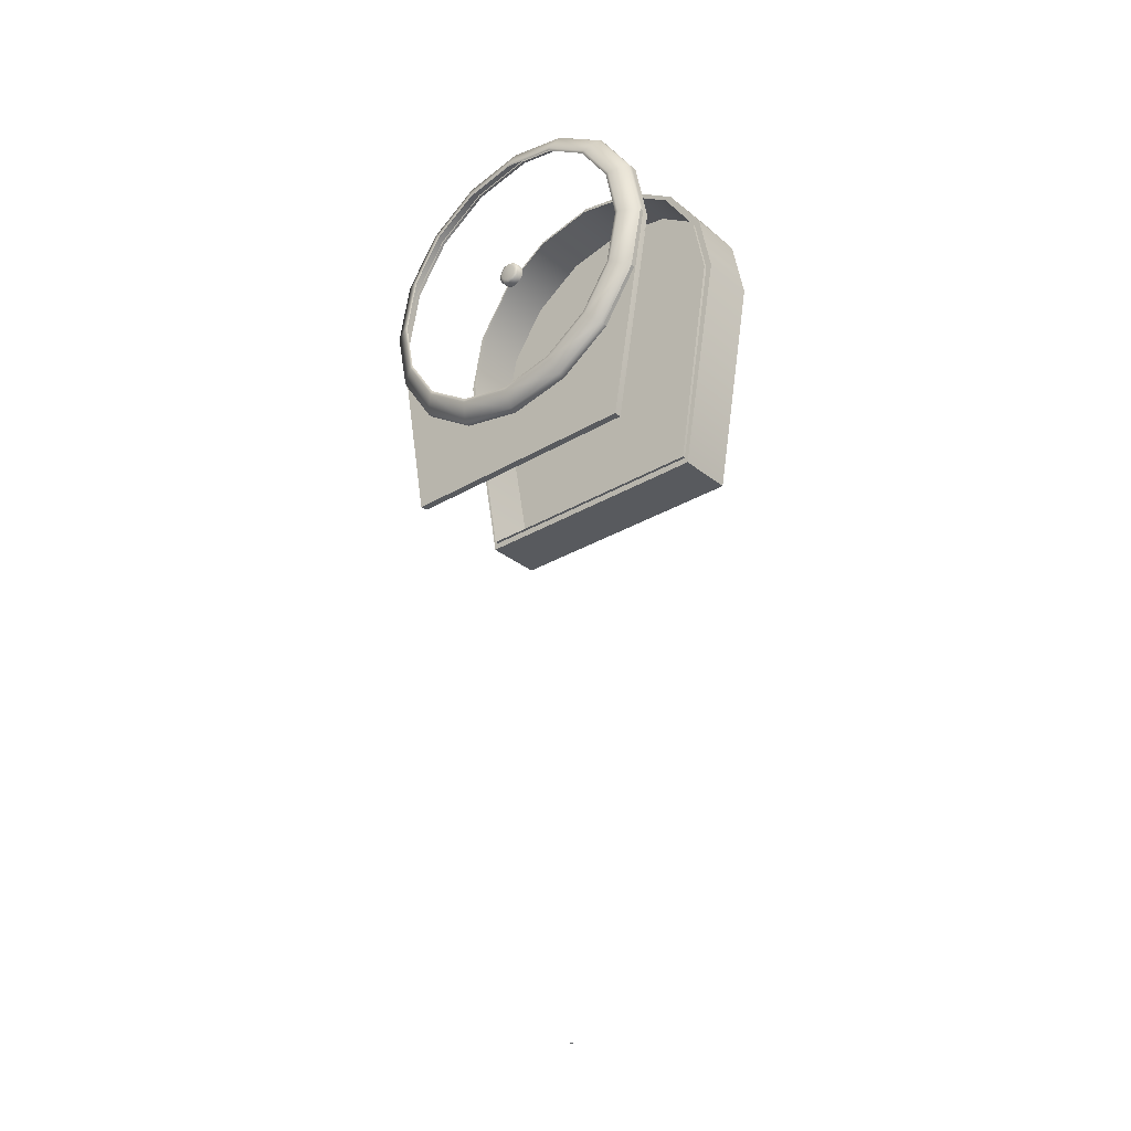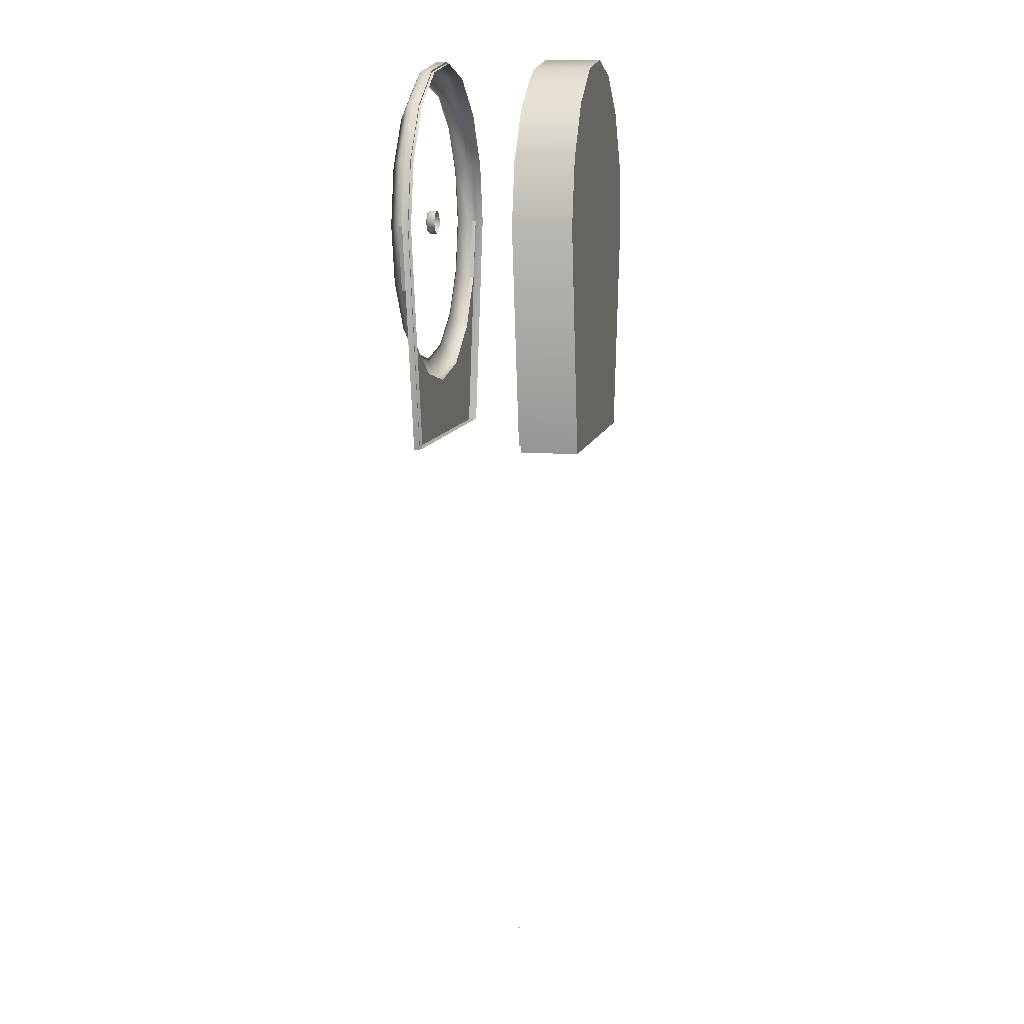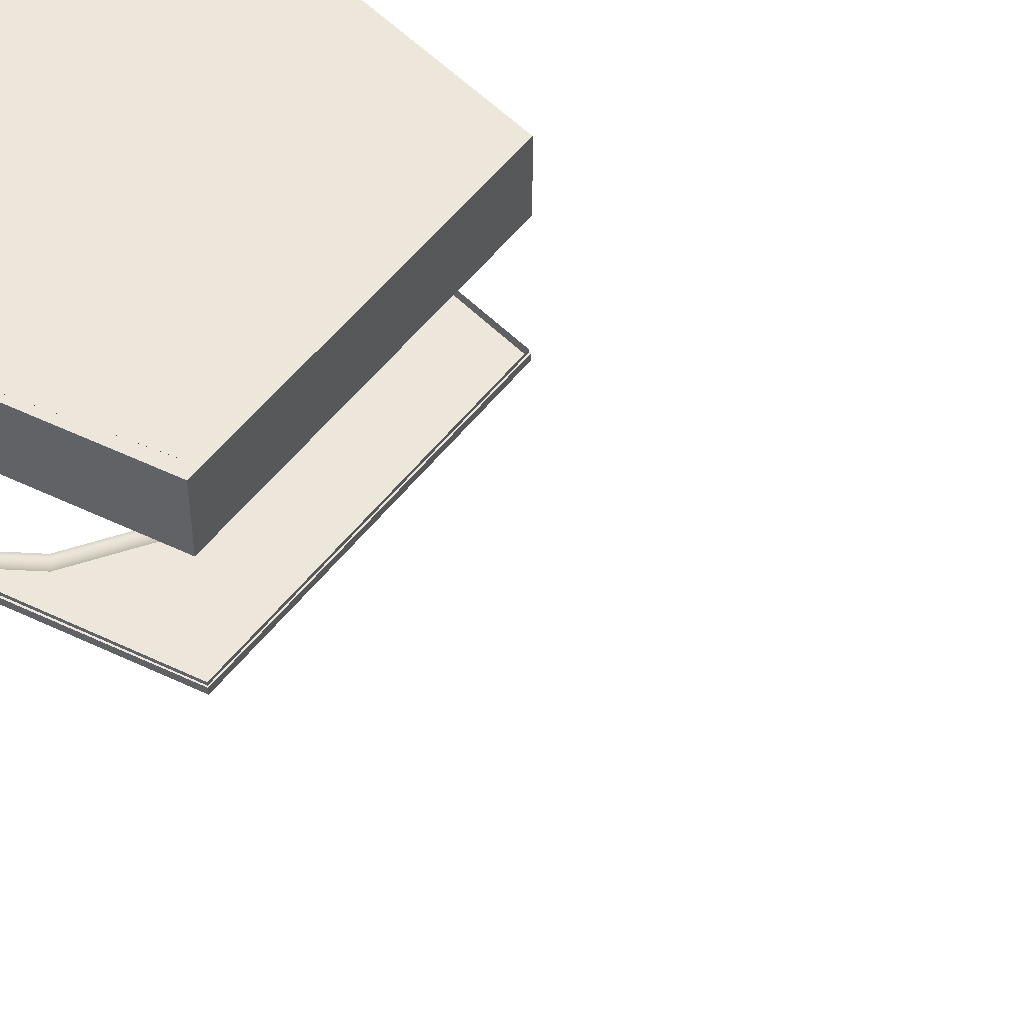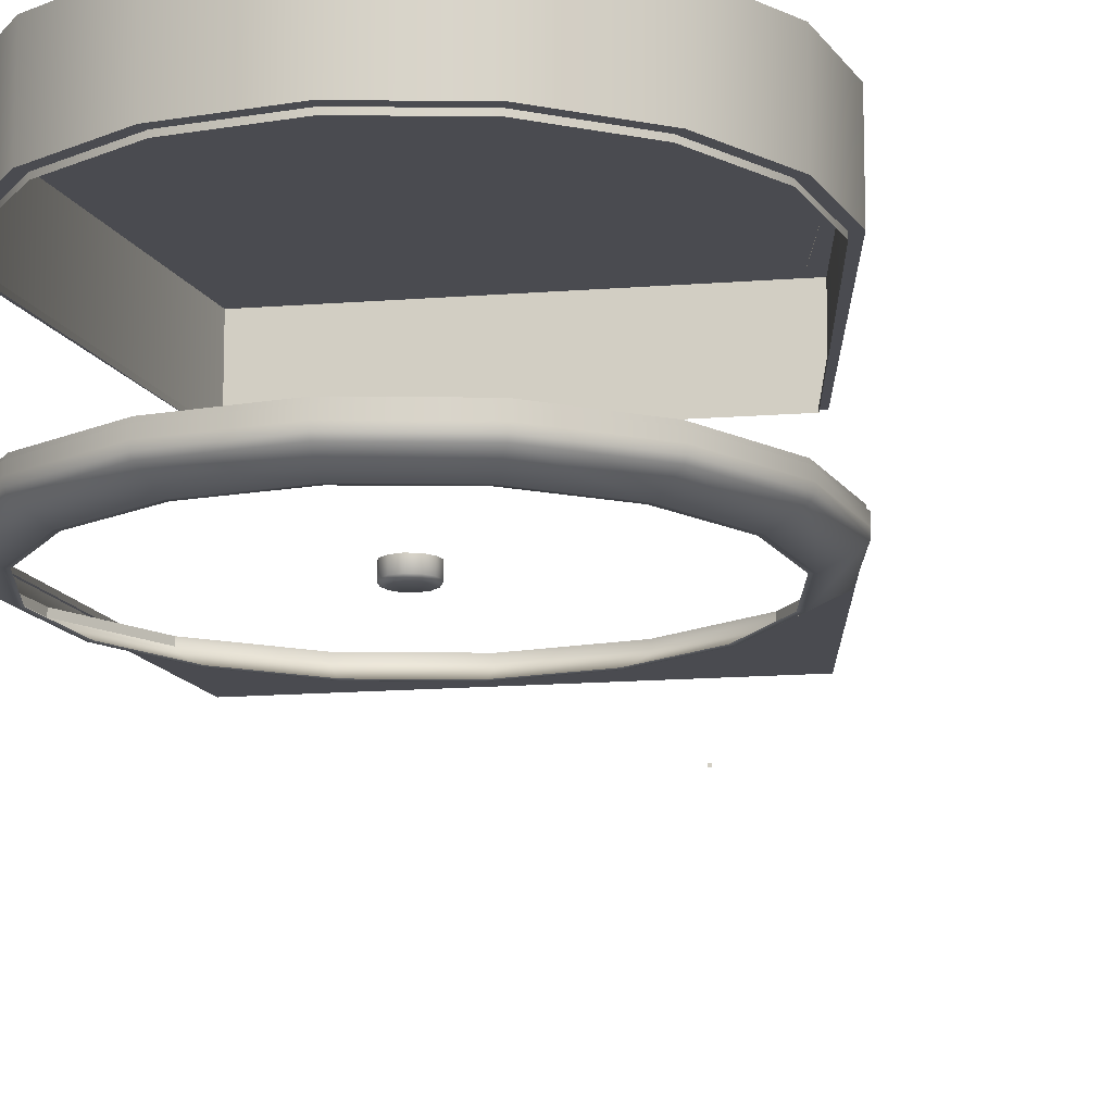
<metadata>
{"format":"obj","ext":"obj","renderer":"f3d","projection":"perspective","resolution":1024,"background":"white","views":[{"elev":-30.5,"azim":40.8,"up":"+Z"},{"elev":10.0,"azim":101.3,"up":"+Z"},{"elev":53.2,"azim":127.0,"up":"+Y"},{"elev":-14.6,"azim":9.8,"up":"+Y"}]}
</metadata>
<code>
o AlarmClock_4_AlarmClock_4_0_GeomSubset_0
v 0.0005 0.002847 -0.3418
v -0.0005 0.002847 -0.3418
v 0.0005 0.003846 -0.3418
v -0.0005 0.003846 -0.3418
v 0.0005 0.002847 -0.3418
v -0.0005 0.002847 -0.3418
v 0.0005 0.003846 -0.3418
v -0.0005 0.003846 -0.3418
v 0.0005 0.002847 -0.3418
v -0.0005 0.002847 -0.3418
v 0.0005 0.003846 -0.3418
v -0.0005 0.003846 -0.3418
v 0.0005 0.002847 -0.3418
v -0.0005 0.002847 -0.3418
v 0.0005 0.003846 -0.3418
v -0.0005 0.003846 -0.3418
v 0.0005 0.002847 -0.3418
v -0.0005 0.002847 -0.3418
v 0.0005 0.003846 -0.3418
v -0.0005 0.003846 -0.3418
v -0.06885 0.04085 0.03725
v -0.05269 0.04085 0.06142
v -0.02852 0.04085 0.07758
v 0 0.04085 0.08325
v 0.02852 0.04085 0.07758
v 0.05269 0.04085 0.06142
v 0.06885 0.04086 0.03725
v 0.07452 0.04085 0.008727
v 0.06885 0.04086 -0.01979
v 0.05269 0.04085 -0.04397
v 0.02852 0.04086 -0.06012
v 0 0.04086 -0.06579
v -0.02852 0.04085 -0.06012
v -0.05269 0.04085 -0.04397
v -0.06885 0.04086 -0.01979
v -0.07452 0.04086 0.008727
v -0.06885 -0.03416 0.03725
v -0.05269 -0.03416 0.06142
v -0.02852 -0.03416 0.07758
v 0 -0.03416 0.08325
v 0.02852 -0.03416 0.07758
v 0.05269 -0.03416 0.06142
v 0.06885 -0.03416 0.03725
v 0.07452 -0.03416 0.008727
v 0.05269 -0.03416 -0.04397
v 0.02852 -0.03416 -0.06012
v 0 -0.03416 -0.06579
v -0.02852 -0.03416 -0.06012
v -0.05269 -0.03416 -0.04397
v -0.07452 -0.03416 0.008727
v 0 0.04086 0.008727
v 0.05698 0.04086 -0.09183
v 0.05264 0.04086 -0.09183
v 0.05264 -0.03416 -0.09183
v 0.05698 -0.03416 -0.09183
v 0.04029 0.04085 -0.09183
v 0.04029 -0.03416 -0.09183
v 0.0218 0.04086 -0.09183
v 0.0218 -0.03416 -0.09183
v 0 0.04085 -0.09183
v 0 -0.03416 -0.09183
v -0.0218 0.04086 -0.09183
v -0.0218 -0.03416 -0.09183
v -0.04029 0.04085 -0.09183
v -0.04029 -0.03416 -0.09183
v -0.05264 0.04086 -0.09183
v -0.05264 -0.03416 -0.09183
v -0.05697 0.04086 -0.09183
v -0.05697 -0.03416 -0.09183
v -0.04154 -0.03696 0.05027
v 0 -0.03696 0.008727
v -0.02248 -0.03696 0.063
v 0 -0.03696 0.06747
v 0.02248 -0.03696 0.063
v 0.04154 -0.03696 0.05027
v 0.05428 -0.03696 0.03121
v 0.05875 -0.03696 0.008727
v 0.05428 -0.03696 -0.01375
v 0.04154 -0.03696 -0.03281
v 0.02248 -0.03696 -0.04555
v 0 -0.03696 -0.05002
v -0.02248 -0.03696 -0.04555
v -0.04154 -0.03696 -0.03281
v -0.05428 -0.03696 -0.01375
v -0.05875 -0.03696 0.008727
v -0.05428 -0.03696 0.03121
v -0.02438 -0.04008 0.06757
v -0.02465 -0.04132 0.06823
v -0.0252 -0.04136 0.06957
v -0.04657 -0.04136 0.0553
v -0.04554 -0.04132 0.05427
v -0.04504 -0.04008 0.05377
v 0 -0.04008 0.07242
v 0 -0.04132 0.07314
v 0 -0.04136 0.07459
v 0.02438 -0.04008 0.06757
v 0.02465 -0.04132 0.06823
v 0.0252 -0.04136 0.06957
v 0.04504 -0.04008 0.05377
v 0.04554 -0.04132 0.05427
v 0.04657 -0.04136 0.0553
v 0.05885 -0.04008 0.0331
v 0.05951 -0.04132 0.03338
v 0.06085 -0.04136 0.03393
v 0.0637 -0.04008 0.008727
v 0.06441 -0.04132 0.008727
v 0.06586 -0.04136 0.008727
v 0.05885 -0.04008 -0.01565
v 0.05951 -0.04132 -0.01592
v 0.06085 -0.04136 -0.01648
v 0.04504 -0.04008 -0.03631
v 0.04554 -0.04132 -0.03682
v 0.04657 -0.04136 -0.03784
v 0.02438 -0.04008 -0.05012
v 0.02465 -0.04132 -0.05078
v 0.0252 -0.04136 -0.05212
v 0 -0.04008 -0.05497
v 0 -0.04132 -0.05568
v 0 -0.04136 -0.05713
v -0.02438 -0.04008 -0.05012
v -0.02465 -0.04132 -0.05078
v -0.0252 -0.04136 -0.05212
v -0.04504 -0.04008 -0.03631
v -0.04554 -0.04132 -0.03682
v -0.04657 -0.04136 -0.03784
v -0.05885 -0.04008 -0.01565
v -0.05951 -0.04132 -0.01592
v -0.06085 -0.04136 -0.01648
v -0.0637 -0.04008 0.008727
v -0.06441 -0.04132 0.008727
v -0.06586 -0.04136 0.008727
v -0.05885 -0.04008 0.0331
v -0.05951 -0.04132 0.03338
v -0.06085 -0.04136 0.03393
v -0.05269 -0.036 0.06142
v -0.05217 -0.03722 0.06089
v -0.02852 -0.036 0.07758
v -0.02823 -0.03722 0.07688
v 0 -0.036 0.08325
v 0 -0.03722 0.0825
v 0.02852 -0.036 0.07758
v 0.02823 -0.03722 0.07688
v 0.05269 -0.036 0.06142
v 0.05217 -0.03722 0.06089
v 0.06885 -0.036 0.03725
v 0.06816 -0.03722 0.03696
v 0.07452 -0.036 0.008727
v 0.07377 -0.03722 0.008727
v 0.06885 -0.036 -0.01979
v 0.06816 -0.03722 -0.0195
v 0.05269 -0.036 -0.04397
v 0.05217 -0.03722 -0.04344
v 0.02852 -0.036 -0.06012
v 0.02823 -0.03722 -0.05943
v 0 -0.036 -0.06579
v 0 -0.03722 -0.06505
v -0.02852 -0.036 -0.06012
v -0.02823 -0.03722 -0.05943
v -0.05269 -0.036 -0.04397
v -0.05217 -0.03722 -0.04344
v -0.06885 -0.036 -0.01979
v -0.06816 -0.03722 -0.0195
v -0.07452 -0.036 0.008727
v -0.07377 -0.03722 0.008727
v -0.06885 -0.036 0.03725
v -0.06816 -0.03722 0.03696
v 0.06885 0.01403 0.03725
v 0.06885 0.01541 0.03725
v 0.05269 0.01541 0.06142
v 0.05269 0.01403 0.06142
v 0.02852 0.01541 0.07758
v 0.02852 0.01403 0.07758
v 0 0.01541 0.08325
v 0 0.01403 0.08325
v -0.02852 0.01541 0.07758
v -0.02852 0.01403 0.07758
v -0.05269 0.01541 0.06142
v -0.05269 0.01403 0.06142
v -0.06885 0.01541 0.03725
v -0.06885 0.01403 0.03725
v -0.07452 0.01541 0.008727
v -0.07452 0.01403 0.008727
v -0.05697 0.01541 -0.09183
v -0.05697 0.01403 -0.09183
v -0.05264 0.01541 -0.09183
v -0.05264 0.01403 -0.09183
v -0.04029 0.01541 -0.09183
v -0.04029 0.01403 -0.09183
v -0.0218 0.01541 -0.09183
v -0.0218 0.01403 -0.09183
v 0 0.01541 -0.09183
v 0 0.01403 -0.09183
v 0.0218 0.01541 -0.09183
v 0.0218 0.01403 -0.09183
v 0.04029 0.01541 -0.09183
v 0.04029 0.01403 -0.09183
v 0.05264 0.01541 -0.09183
v 0.05264 0.01403 -0.09183
v 0.05698 0.01541 -0.09183
v 0.05698 0.01403 -0.09183
v 0.07452 0.01541 0.008727
v 0.07452 0.01403 0.008727
v 0.06623 0.01403 0.03616
v 0.06623 0.01541 0.03616
v 0.07168 0.01541 0.008694
v 0.07168 0.01403 0.008694
v 0.05069 0.01403 0.05942
v 0.05069 0.01541 0.05942
v 0.02743 0.01403 0.07495
v 0.02743 0.01541 0.07495
v 0 0.01403 0.08041
v 0 0.01541 0.08041
v -0.02743 0.01403 0.07495
v -0.02743 0.01541 0.07495
v -0.05069 0.01403 0.05942
v -0.05069 0.01541 0.05942
v -0.06623 0.01403 0.03616
v -0.06623 0.01541 0.03616
v -0.07168 0.01403 0.008694
v -0.07168 0.01541 0.008694
v -0.05555 0.01403 -0.08894
v -0.05555 0.01541 -0.08894
v -0.05264 0.01403 -0.08894
v -0.05264 0.01541 -0.08894
v -0.04029 0.01403 -0.08894
v -0.04029 0.01541 -0.08894
v -0.0218 0.01403 -0.08894
v -0.0218 0.01541 -0.08894
v 0 0.01403 -0.08894
v 0 0.01541 -0.08894
v 0.0218 0.01403 -0.08894
v 0.0218 0.01541 -0.08894
v 0.04029 0.01403 -0.08894
v 0.04029 0.01541 -0.08894
v 0.05264 0.01403 -0.08894
v 0.05264 0.01541 -0.08894
v 0.05555 0.01403 -0.08894
v 0.05555 0.01541 -0.08894
v 0.05269 -0.03034 0.06142
v 0.06885 -0.03034 0.03725
v 0.07452 -0.03034 0.008727
v 0.05698 -0.03034 -0.09183
v 0.05264 -0.03034 -0.09183
v 0.04029 -0.03034 -0.09183
v 0.0218 -0.03034 -0.09183
v 0 -0.03034 -0.09183
v -0.0218 -0.03034 -0.09183
v -0.04029 -0.03034 -0.09183
v -0.05264 -0.03034 -0.09183
v -0.05697 -0.03034 -0.09183
v -0.07452 -0.03034 0.008727
v -0.06885 -0.03034 0.03725
v -0.05269 -0.03034 0.06142
v -0.02852 -0.03034 0.07758
v 0 -0.03034 0.08325
v 0.02852 -0.03034 0.07758
v 0.05269 -0.03159 0.06142
v 0.06885 -0.03159 0.03725
v 0.02852 -0.03159 0.07758
v 0 -0.03159 0.08325
v -0.02852 -0.03159 0.07758
v -0.05269 -0.03159 0.06142
v -0.06885 -0.03159 0.03725
v -0.07452 -0.03159 0.008727
v -0.05697 -0.03159 -0.09183
v -0.05264 -0.03159 -0.09183
v -0.04029 -0.03159 -0.09183
v -0.0218 -0.03159 -0.09183
v 0 -0.03159 -0.09183
v 0.0218 -0.03159 -0.09183
v 0.04029 -0.03159 -0.09183
v 0.05264 -0.03159 -0.09183
v 0.05698 -0.03159 -0.09183
v 0.07452 -0.03159 0.008727
v 0.05216 -0.03034 0.06089
v 0.06815 -0.03034 0.03696
v 0.06815 -0.03159 0.03696
v 0.05216 -0.03159 0.06089
v 0.02823 -0.03034 0.07687
v 0.02823 -0.03159 0.07687
v 0 -0.03034 0.08249
v 0 -0.03159 0.08249
v -0.02823 -0.03034 0.07687
v -0.02823 -0.03159 0.07687
v -0.05216 -0.03034 0.06089
v -0.05216 -0.03159 0.06089
v -0.06815 -0.03034 0.03696
v -0.06815 -0.03159 0.03696
v -0.07376 -0.03034 0.008718
v -0.07376 -0.03159 0.008718
v -0.05659 -0.03034 -0.09138
v -0.05659 -0.03159 -0.09138
v -0.05264 -0.03034 -0.09138
v -0.05264 -0.03159 -0.09138
v -0.04029 -0.03034 -0.09138
v -0.04029 -0.03159 -0.09138
v -0.0218 -0.03034 -0.09138
v -0.0218 -0.03159 -0.09138
v 0 -0.03034 -0.09138
v 0 -0.03159 -0.09138
v 0.0218 -0.03034 -0.09138
v 0.0218 -0.03159 -0.09138
v 0.04029 -0.03034 -0.09138
v 0.04029 -0.03159 -0.09138
v 0.05264 -0.03034 -0.09138
v 0.05264 -0.03159 -0.09138
v 0.05659 -0.03034 -0.09138
v 0.05659 -0.03159 -0.09138
v 0.07376 -0.03034 0.008718
v 0.07376 -0.03159 0.008718
v 0.06885 -0.03416 -0.01979
v -0.06885 -0.03416 -0.01979
v 0.0005 0.002847 -0.3418
v -0.0005 0.002847 -0.3418
v 0.0005 0.003846 -0.3418
v -0.0005 0.003846 -0.3418
v 0.0005 0.002847 -0.3418
v -0.0005 0.002847 -0.3418
v 0.0005 0.003846 -0.3418
v -0.0005 0.003846 -0.3418
v 0.0005 0.002847 -0.3418
v -0.0005 0.002847 -0.3418
v 0.0005 0.003846 -0.3418
v -0.0005 0.003846 -0.3418
v 0.0005 0.002847 -0.3418
v -0.0005 0.002847 -0.3418
v 0.0005 0.003846 -0.3418
v -0.0005 0.003846 -0.3418
v 0.0005 0.002847 -0.3418
v -0.0005 0.002847 -0.3418
v 0.0005 0.003846 -0.3418
v -0.0005 0.003846 -0.3418
v -0.004736 -0.03655 0.01192
v -0.002734 -0.03655 0.01392
v 0 -0.03655 0.01465
v 0.002734 -0.03655 0.01392
v 0.004736 -0.03655 0.01192
v 0.005469 -0.03655 0.009182
v 0.004736 -0.03655 0.006447
v 0.002734 -0.03655 0.004446
v 0 -0.03655 0.003713
v -0.002734 -0.03655 0.004446
v -0.004736 -0.03655 0.006447
v -0.005469 -0.03655 0.009182
v 0 -0.0408 0.009182
v -0.004736 -0.03996 0.01192
v -0.00432 -0.04056 0.01168
v -0.003315 -0.0408 0.0111
v -0.001914 -0.0408 0.0125
v -0.002494 -0.04056 0.0135
v -0.002734 -0.03996 0.01392
v 0 -0.03996 0.01465
v 0 -0.04056 0.01417
v 0 -0.0408 0.01301
v 0.001914 -0.0408 0.0125
v 0.002494 -0.04056 0.0135
v 0.002734 -0.03996 0.01392
v 0.004736 -0.03996 0.01192
v 0.00432 -0.04056 0.01168
v 0.003315 -0.0408 0.0111
v 0.003829 -0.0408 0.009182
v 0.004988 -0.04056 0.009182
v 0.005469 -0.03996 0.009182
v 0.004736 -0.03996 0.006448
v 0.00432 -0.04056 0.006687
v 0.003315 -0.0408 0.007269
v 0.001914 -0.0408 0.005867
v 0.002494 -0.04056 0.004861
v 0.002734 -0.03996 0.004446
v 0 -0.03996 0.003713
v 0 -0.04056 0.004193
v 0 -0.0408 0.005354
v -0.001914 -0.0408 0.005867
v -0.002494 -0.04056 0.004861
v -0.002734 -0.03996 0.004446
v -0.004736 -0.03996 0.006448
v -0.00432 -0.04056 0.006687
v -0.003315 -0.0408 0.007269
v -0.003829 -0.0408 0.009182
v -0.004988 -0.04056 0.009182
v -0.005469 -0.03996 0.009182
f 1 2 4 3
f 23 22 51 24
f 25 24 51 26
f 27 26 51 28
f 29 28 51 30
f 31 30 51 32
f 33 32 51 34
f 35 34 51 36
f 21 36 51 22
f 28 29 53 52
f 29 30 56 53
f 30 31 58 56
f 46 45 57 59
f 31 32 60 58
f 47 46 59 61
f 32 33 62 60
f 48 47 61 63
f 33 34 64 62
f 49 48 63 65
f 34 35 66 64
f 35 36 68 66
f 89 88 91 90
f 88 89 95 94
f 94 95 98 97
f 97 98 101 100
f 100 101 104 103
f 103 104 107 106
f 106 107 110 109
f 109 110 113 112
f 112 113 116 115
f 115 116 119 118
f 118 119 122 121
f 121 122 125 124
f 124 125 128 127
f 127 128 131 130
f 130 131 134 133
f 90 91 133 134
f 135 136 166 165
f 136 135 137 138
f 138 137 139 140
f 140 139 141 142
f 142 141 143 144
f 144 143 145 146
f 146 145 147 148
f 148 147 149 150
f 150 149 151 152
f 152 151 153 154
f 154 153 155 156
f 156 155 157 158
f 158 157 159 160
f 160 159 161 162
f 162 161 163 164
f 164 163 165 166
f 38 39 137 135
f 39 40 139 137
f 40 41 141 139
f 41 42 143 141
f 42 43 145 143
f 43 44 147 145
f 45 46 153 151
f 46 47 155 153
f 47 48 157 155
f 48 49 159 157
f 50 37 165 163
f 37 38 135 165
f 136 138 89 90
f 138 140 95 89
f 140 142 98 95
f 142 144 101 98
f 144 146 104 101
f 146 148 107 104
f 148 150 110 107
f 150 152 113 110
f 152 154 116 113
f 154 156 119 116
f 156 158 122 119
f 158 160 125 122
f 160 162 128 125
f 162 164 131 128
f 164 166 134 131
f 166 136 90 134
f 203 204 205 206
f 204 203 207 208
f 208 207 209 210
f 210 209 211 212
f 212 211 213 214
f 214 213 215 216
f 216 215 217 218
f 218 217 219 220
f 220 219 221 222
f 238 237 206 205
f 21 22 177 179
f 22 23 175 177
f 23 24 173 175
f 24 25 171 173
f 25 26 169 171
f 26 27 168 169
f 27 28 201 168
f 52 53 197 199
f 53 56 195 197
f 56 58 193 195
f 58 60 191 193
f 60 62 189 191
f 62 64 187 189
f 64 66 185 187
f 66 68 183 185
f 36 21 179 181
f 201 28 52 199
f 36 181 183 68
f 257 258 43 42
f 259 257 42 41
f 260 259 41 40
f 261 260 40 39
f 262 261 39 38
f 263 262 38 37
f 264 263 37 50
f 265 264 50 69
f 266 265 69 67
f 267 266 67 65
f 268 267 65 63
f 269 268 63 61
f 270 269 61 59
f 271 270 59 57
f 272 271 57 54
f 273 272 54 55
f 44 274 273 55
f 258 274 44 43
f 168 201 205 204
f 169 168 204 208
f 171 169 208 210
f 173 171 210 212
f 175 173 212 214
f 177 175 214 216
f 179 177 216 218
f 181 179 218 220
f 183 181 220 222
f 185 183 222 224
f 187 185 224 226
f 189 187 226 228
f 191 189 228 230
f 193 191 230 232
f 195 193 232 234
f 197 195 234 236
f 199 197 236 238
f 201 199 238 205
f 221 223 224 222
f 223 225 226 224
f 225 227 228 226
f 227 229 230 228
f 229 231 232 230
f 231 233 234 232
f 233 235 236 234
f 235 237 238 236
f 275 276 277 278
f 279 275 278 280
f 281 279 280 282
f 283 281 282 284
f 285 283 284 286
f 287 285 286 288
f 289 287 288 290
f 291 289 290 292
f 293 291 292 294
f 295 293 294 296
f 297 295 296 298
f 299 297 298 300
f 301 299 300 302
f 303 301 302 304
f 305 303 304 306
f 307 305 306 308
f 309 307 308 310
f 276 309 310 277
f 258 257 278 277
f 257 259 280 278
f 259 260 282 280
f 260 261 284 282
f 261 262 286 284
f 262 263 288 286
f 263 264 290 288
f 264 265 292 290
f 265 266 294 292
f 266 267 296 294
f 267 268 298 296
f 268 269 300 298
f 269 270 302 300
f 270 271 304 302
f 271 272 306 304
f 272 273 308 306
f 273 274 310 308
f 274 258 277 310
f 149 147 44 311
f 151 149 311 45
f 161 159 49 312
f 163 161 312 50
f 65 67 312 49
f 312 67 69 50
f 55 54 311 44
f 54 57 45 311
f 313 314 316 315
f 348 347 350 349
f 347 346 351 350
f 354 353 356 355
f 353 352 357 356
f 360 359 362 361
f 359 358 363 362
f 366 365 368 367
f 365 364 369 368
f 372 371 374 373
f 371 370 375 374
f 378 377 380 379
f 377 376 381 380
f 333 334 351 346
f 334 335 352 351
f 335 336 357 352
f 336 337 358 357
f 337 338 363 358
f 338 339 364 363
f 339 340 369 364
f 340 341 370 369
f 341 342 375 370
f 342 343 376 375
f 343 344 381 376
f 344 333 346 381
f 345 348 349 354
f 345 354 355 360
f 345 360 361 366
f 345 366 367 372
f 345 372 373 378
f 345 378 379 348
f 349 350 353 354
f 350 351 352 353
f 355 356 359 360
f 356 357 358 359
f 361 362 365 366
f 362 363 364 365
f 367 368 371 372
f 368 369 370 371
f 373 374 377 378
f 374 375 376 377
f 346 347 380 381
f 347 348 379 380

</code>
